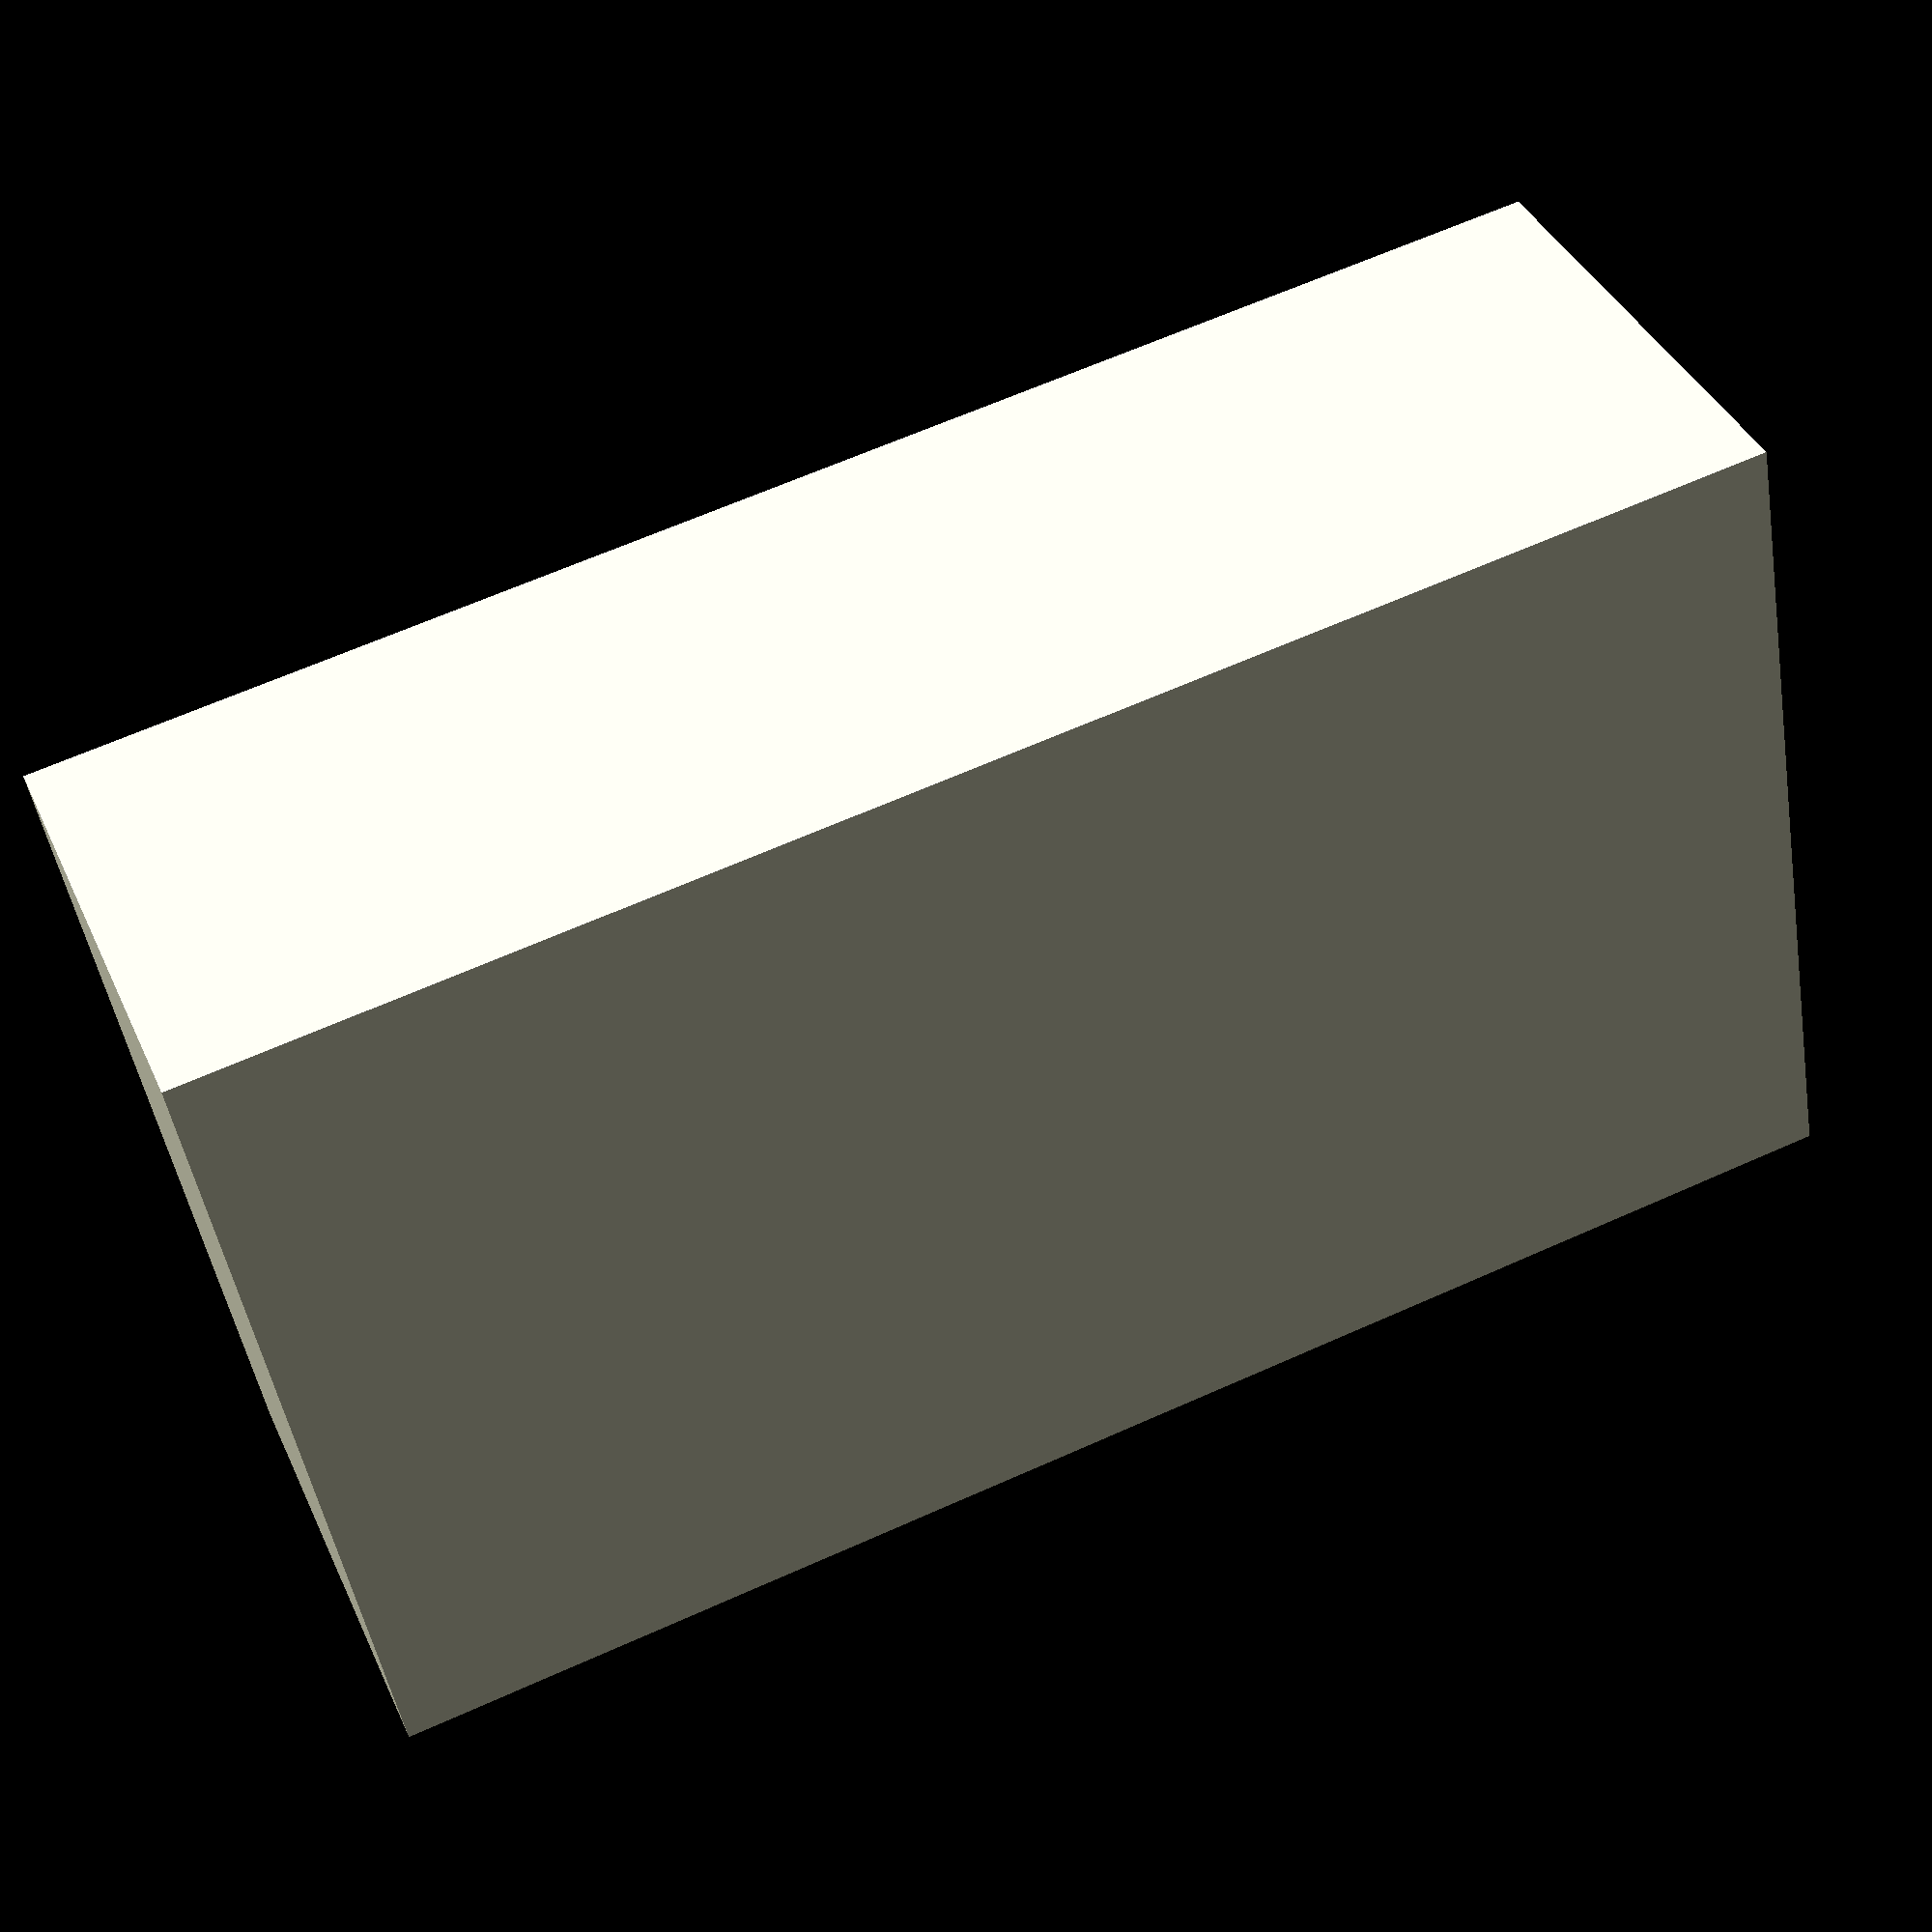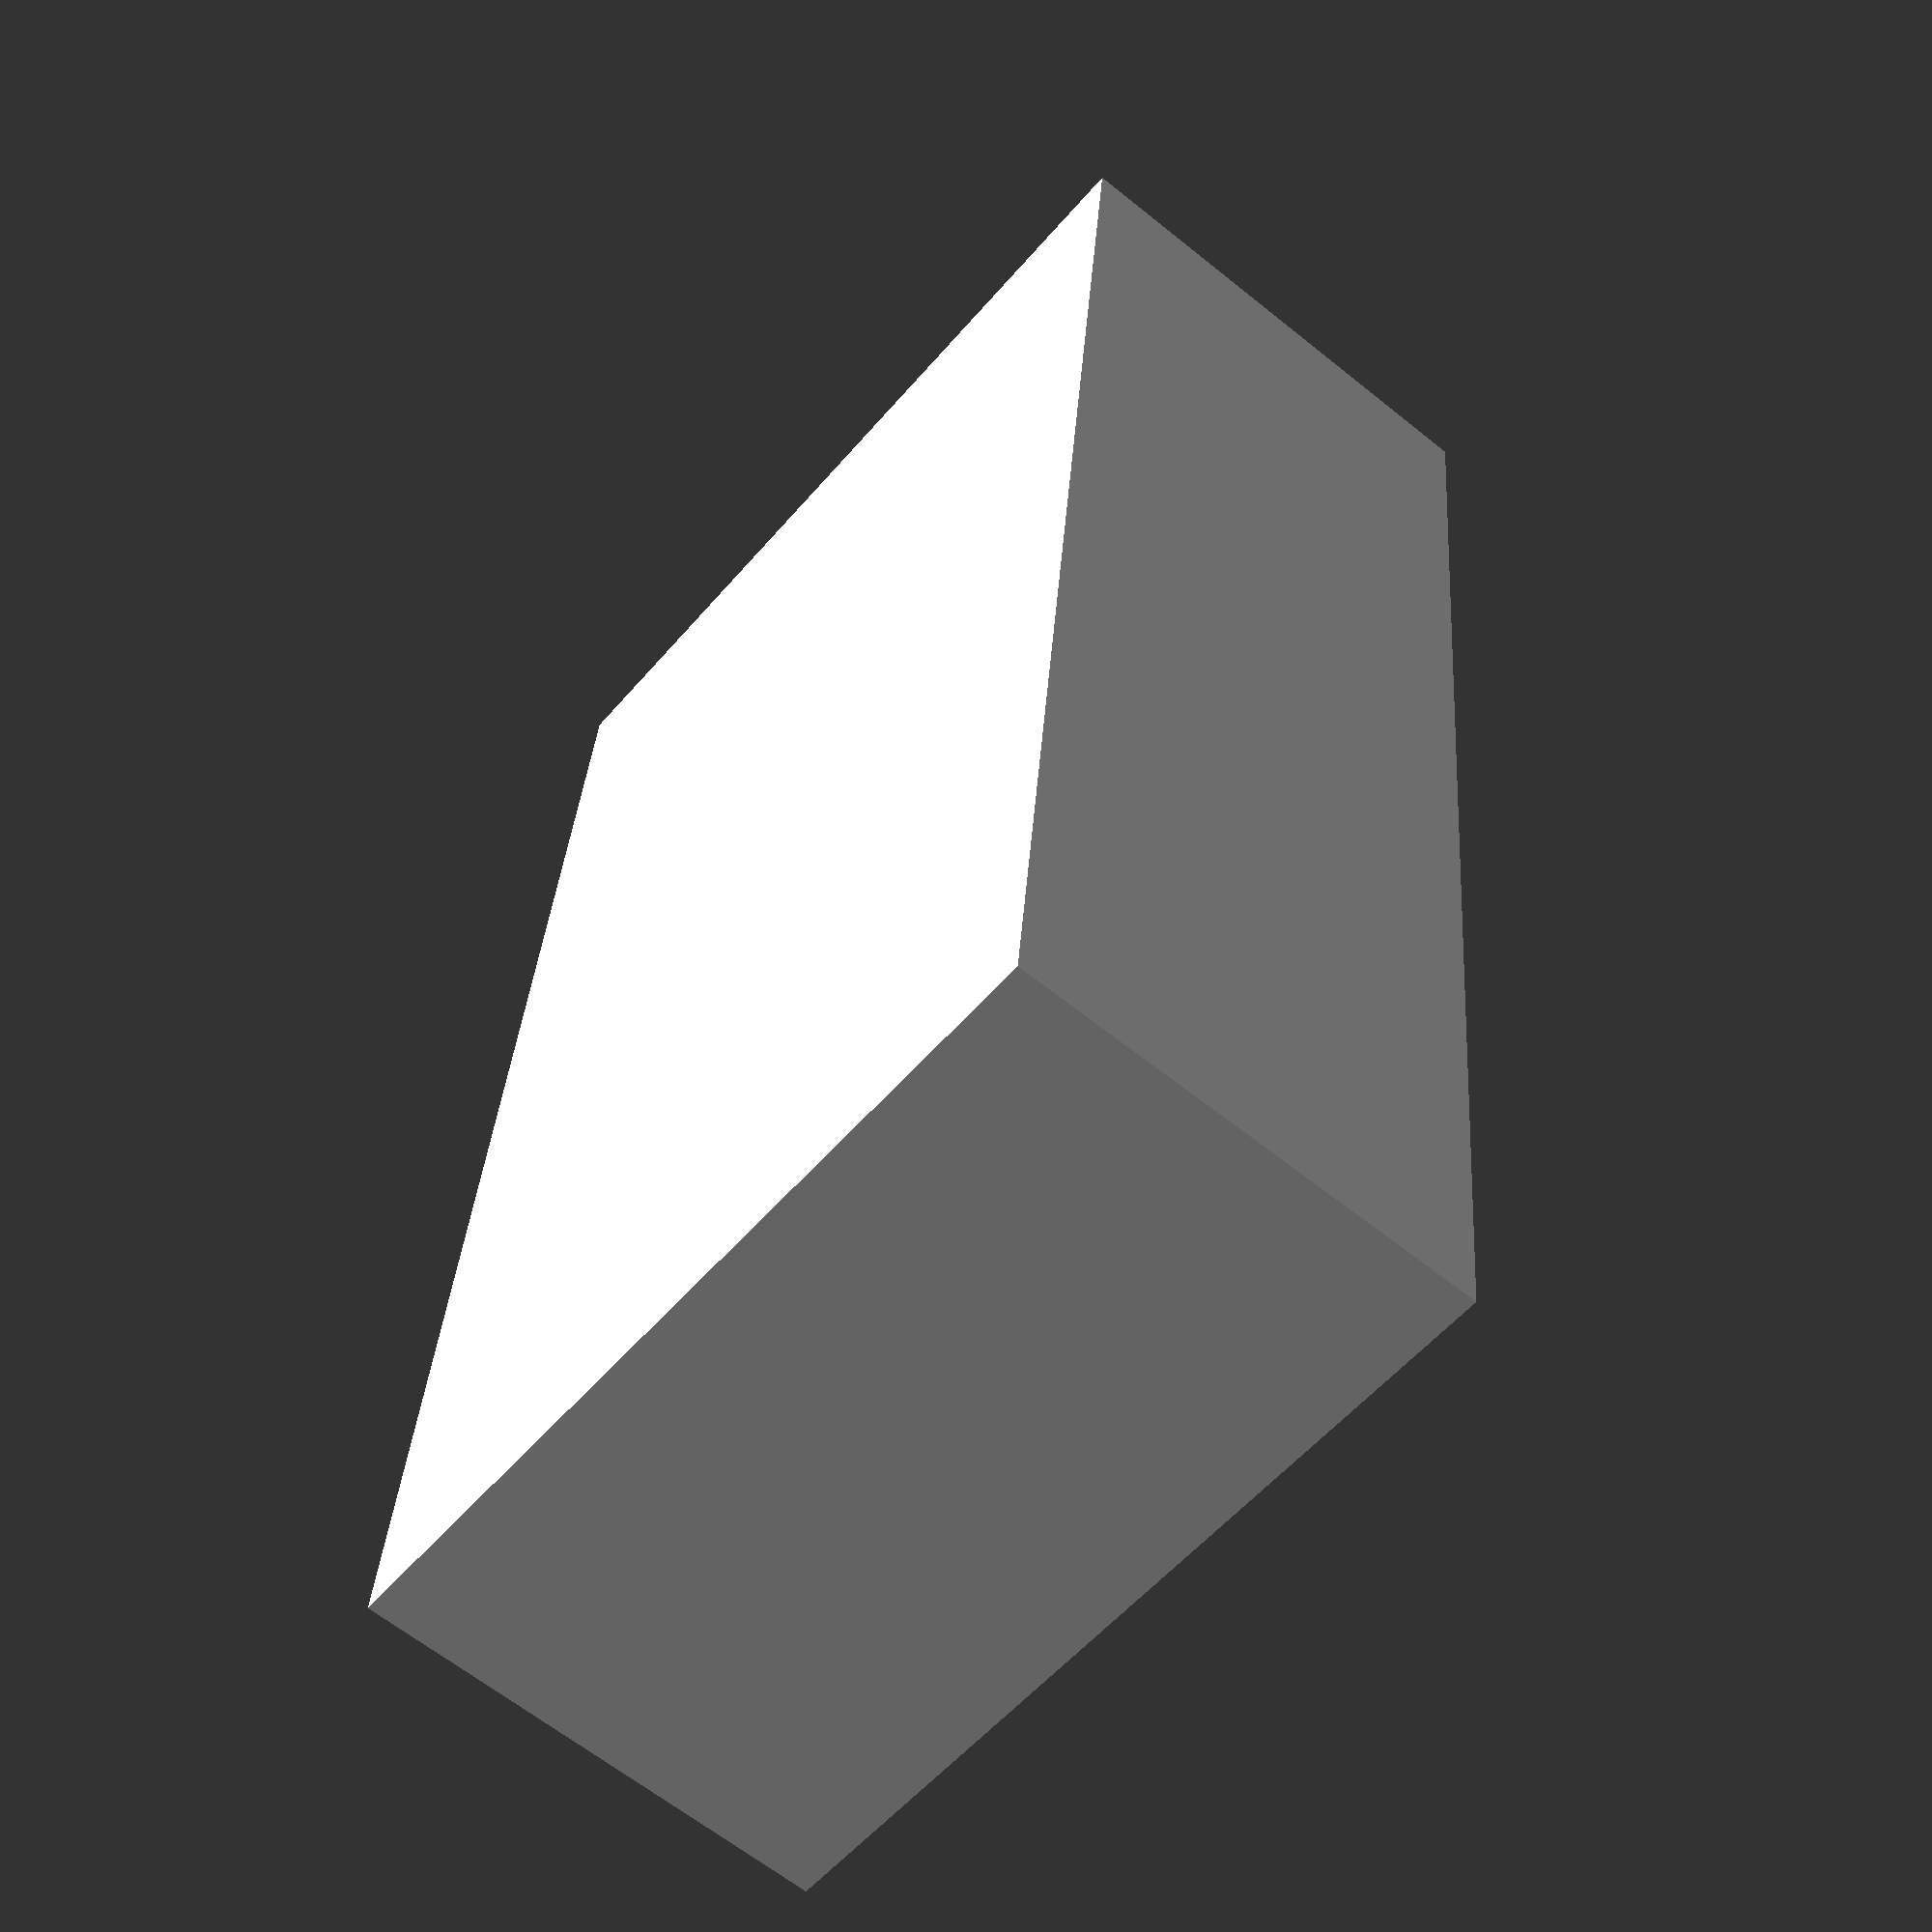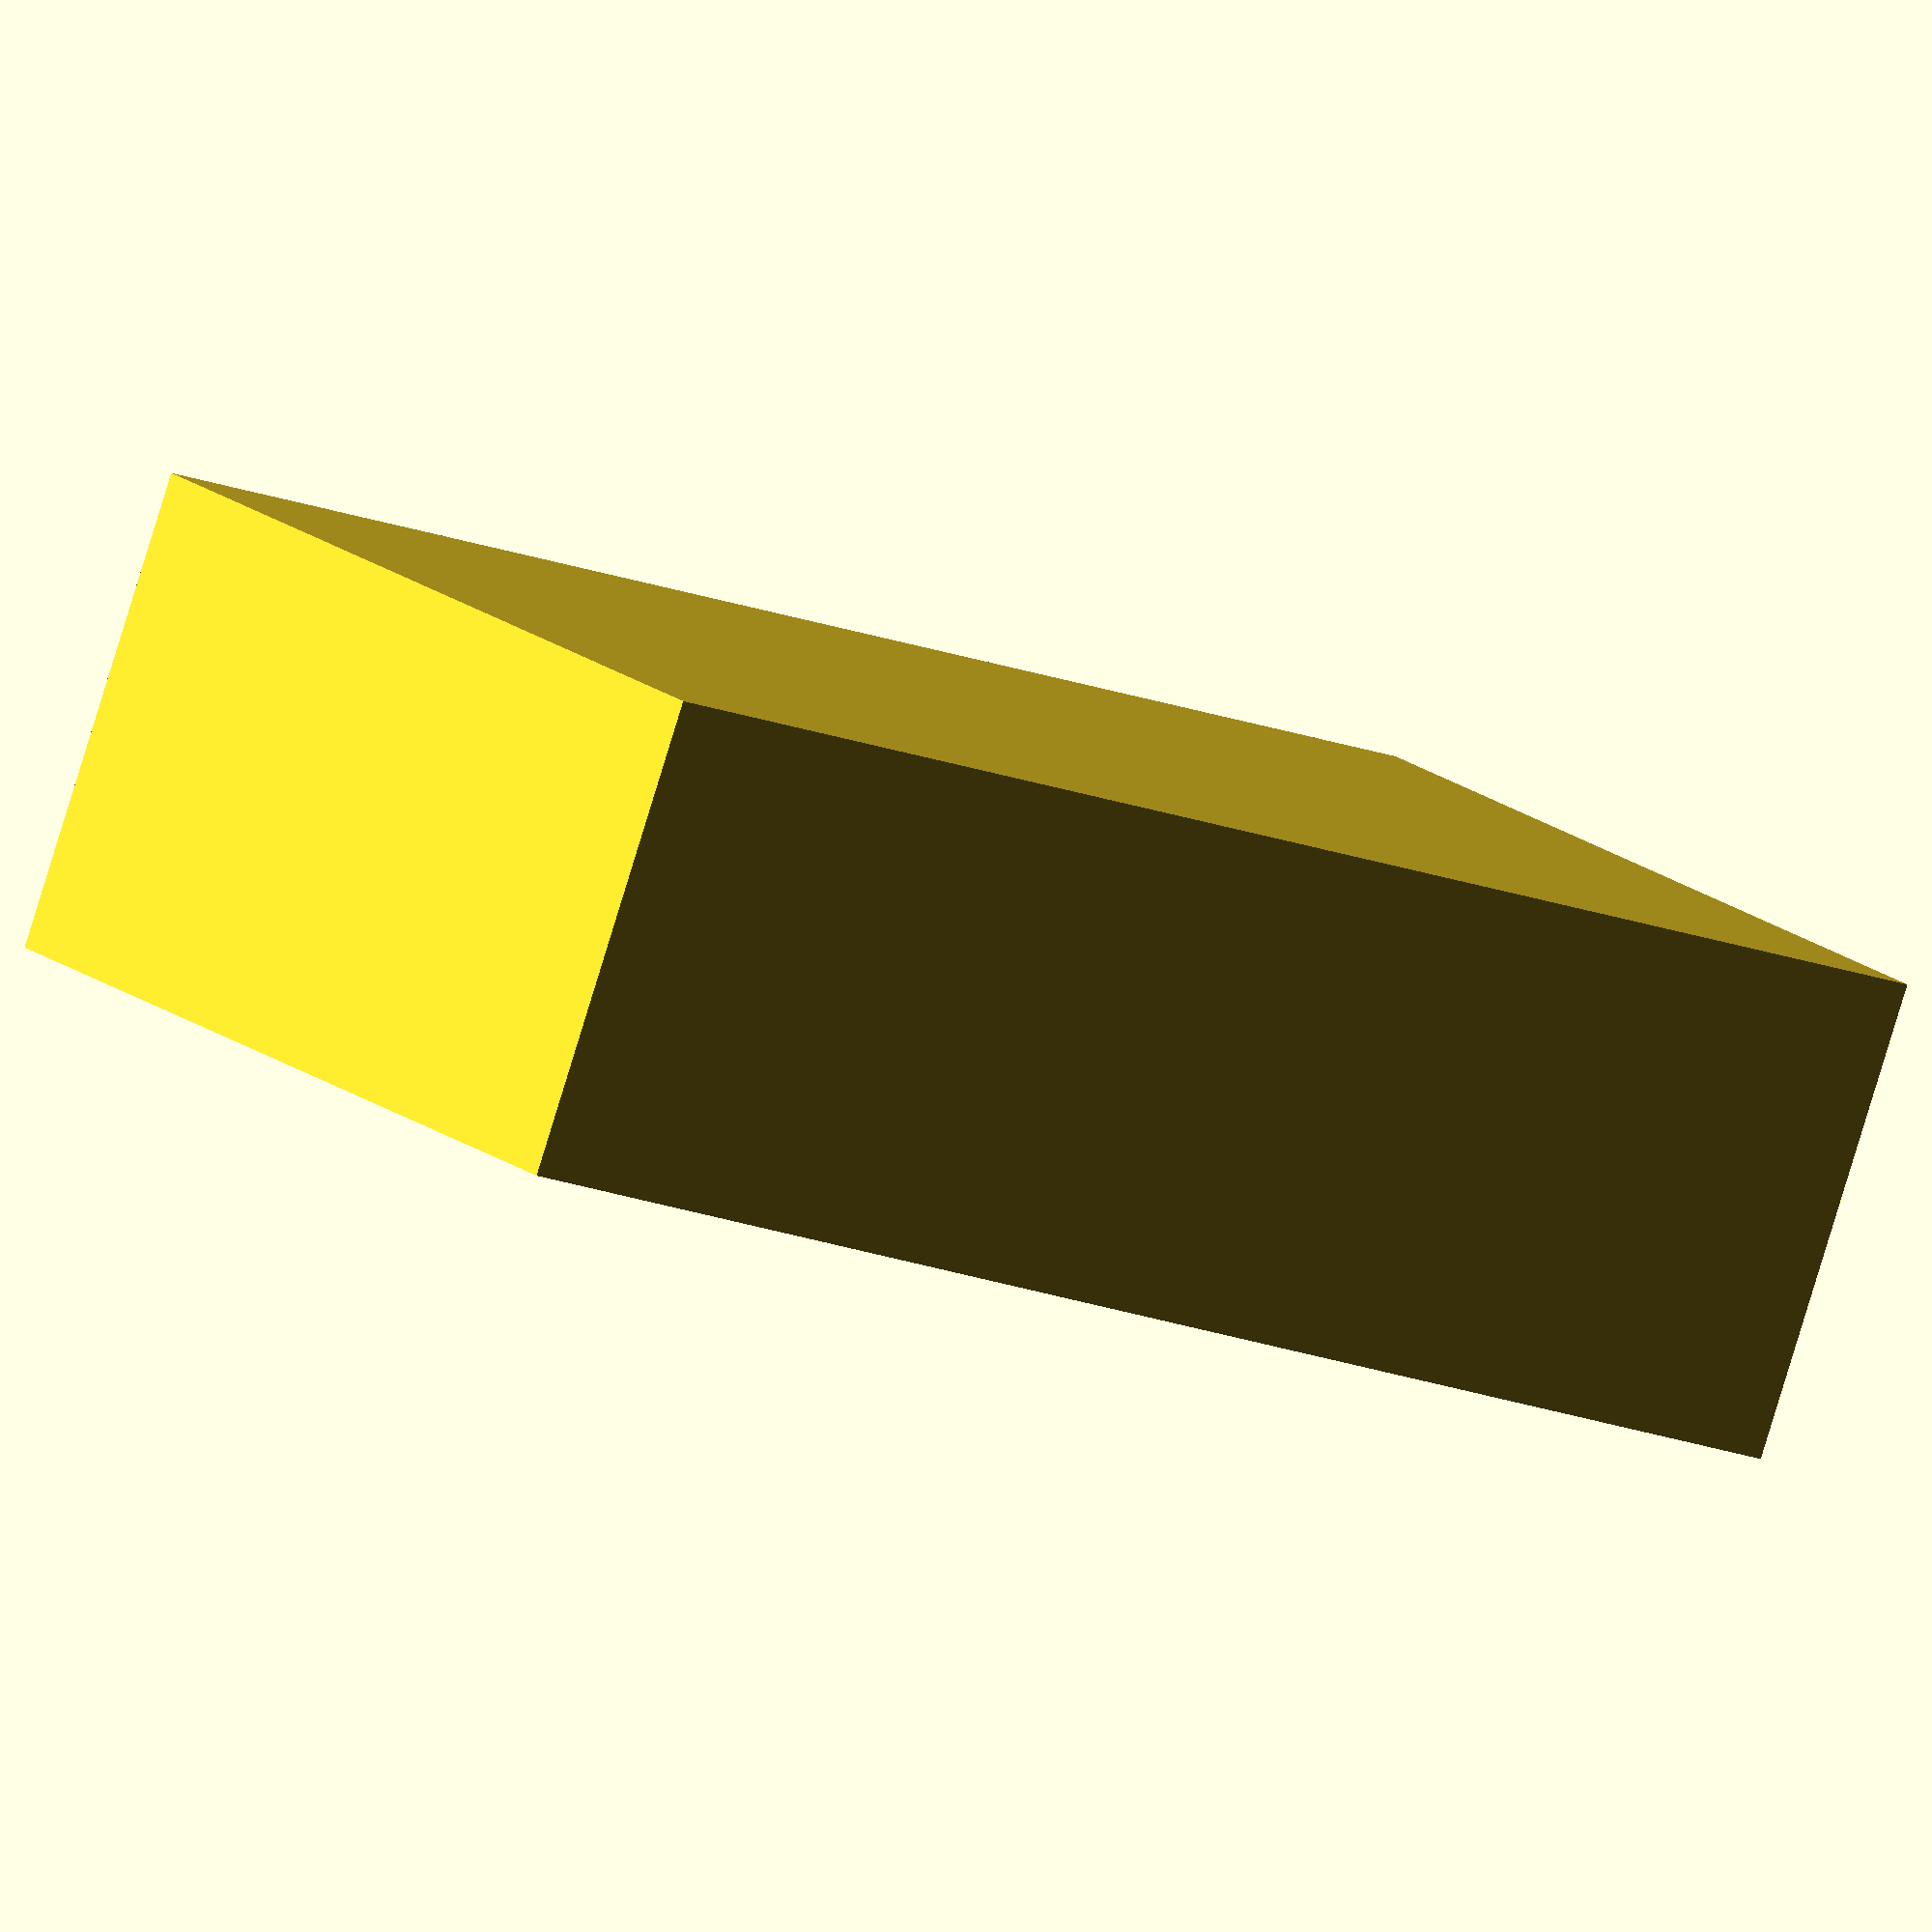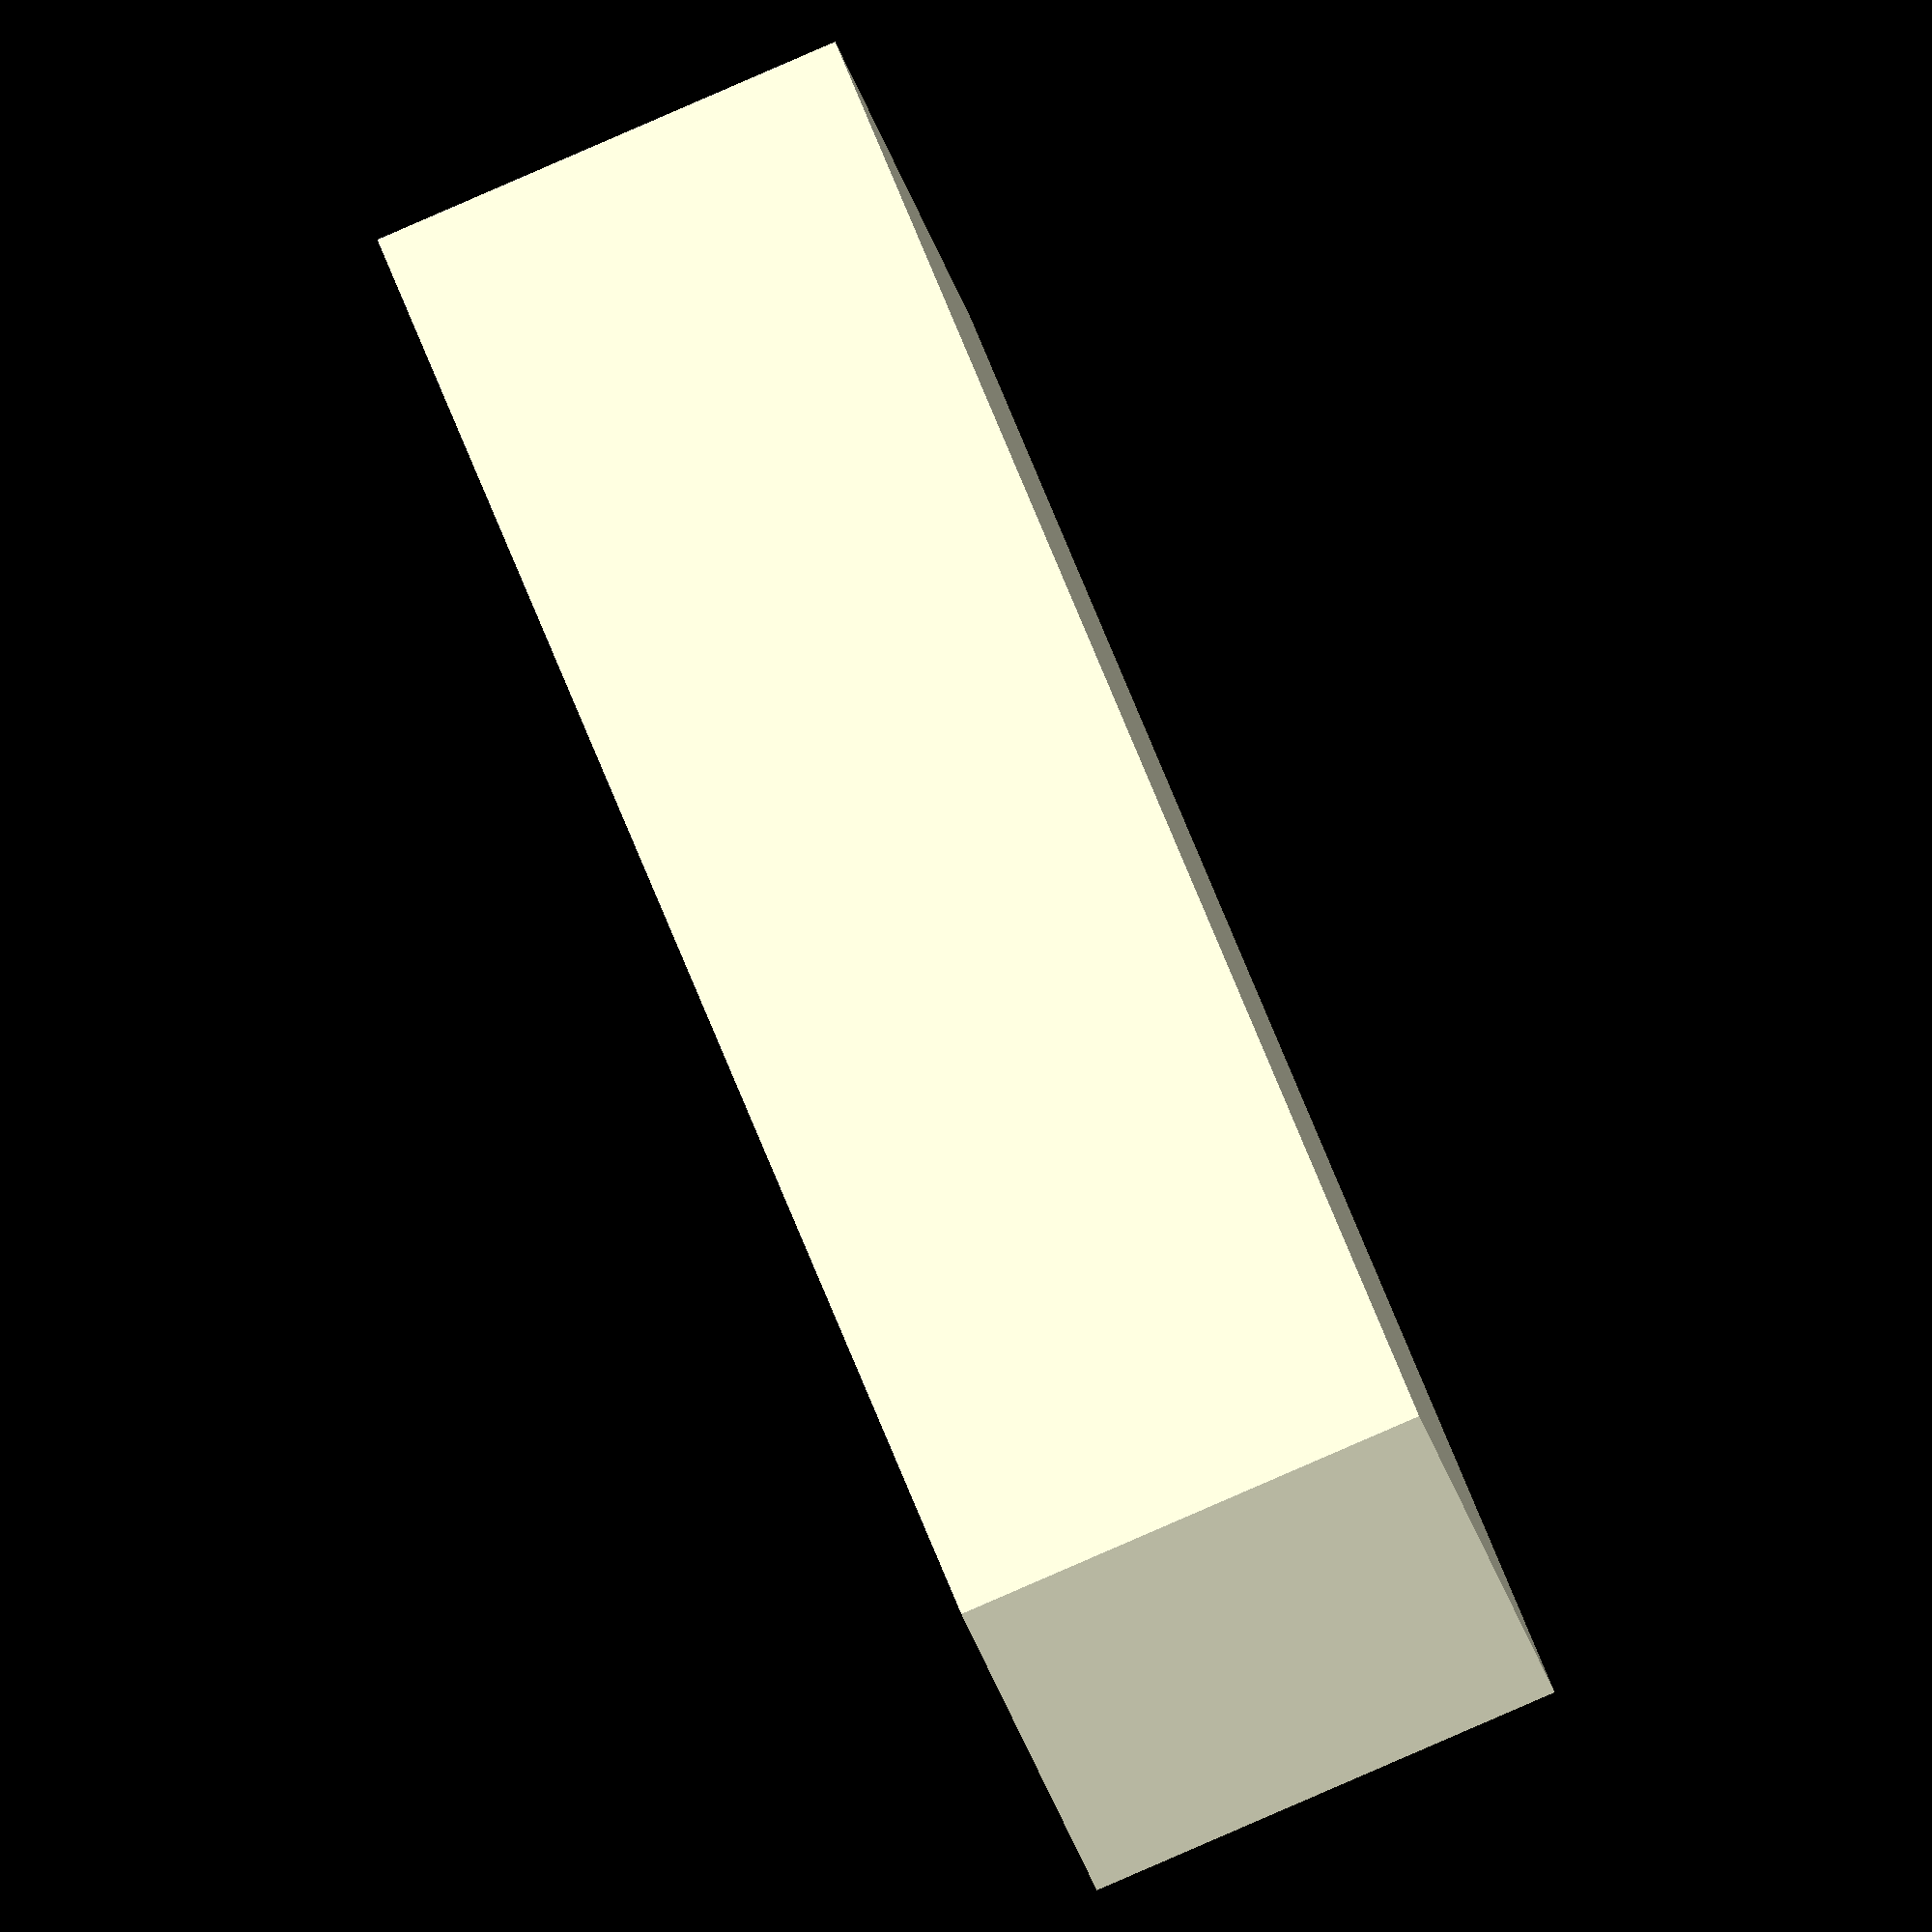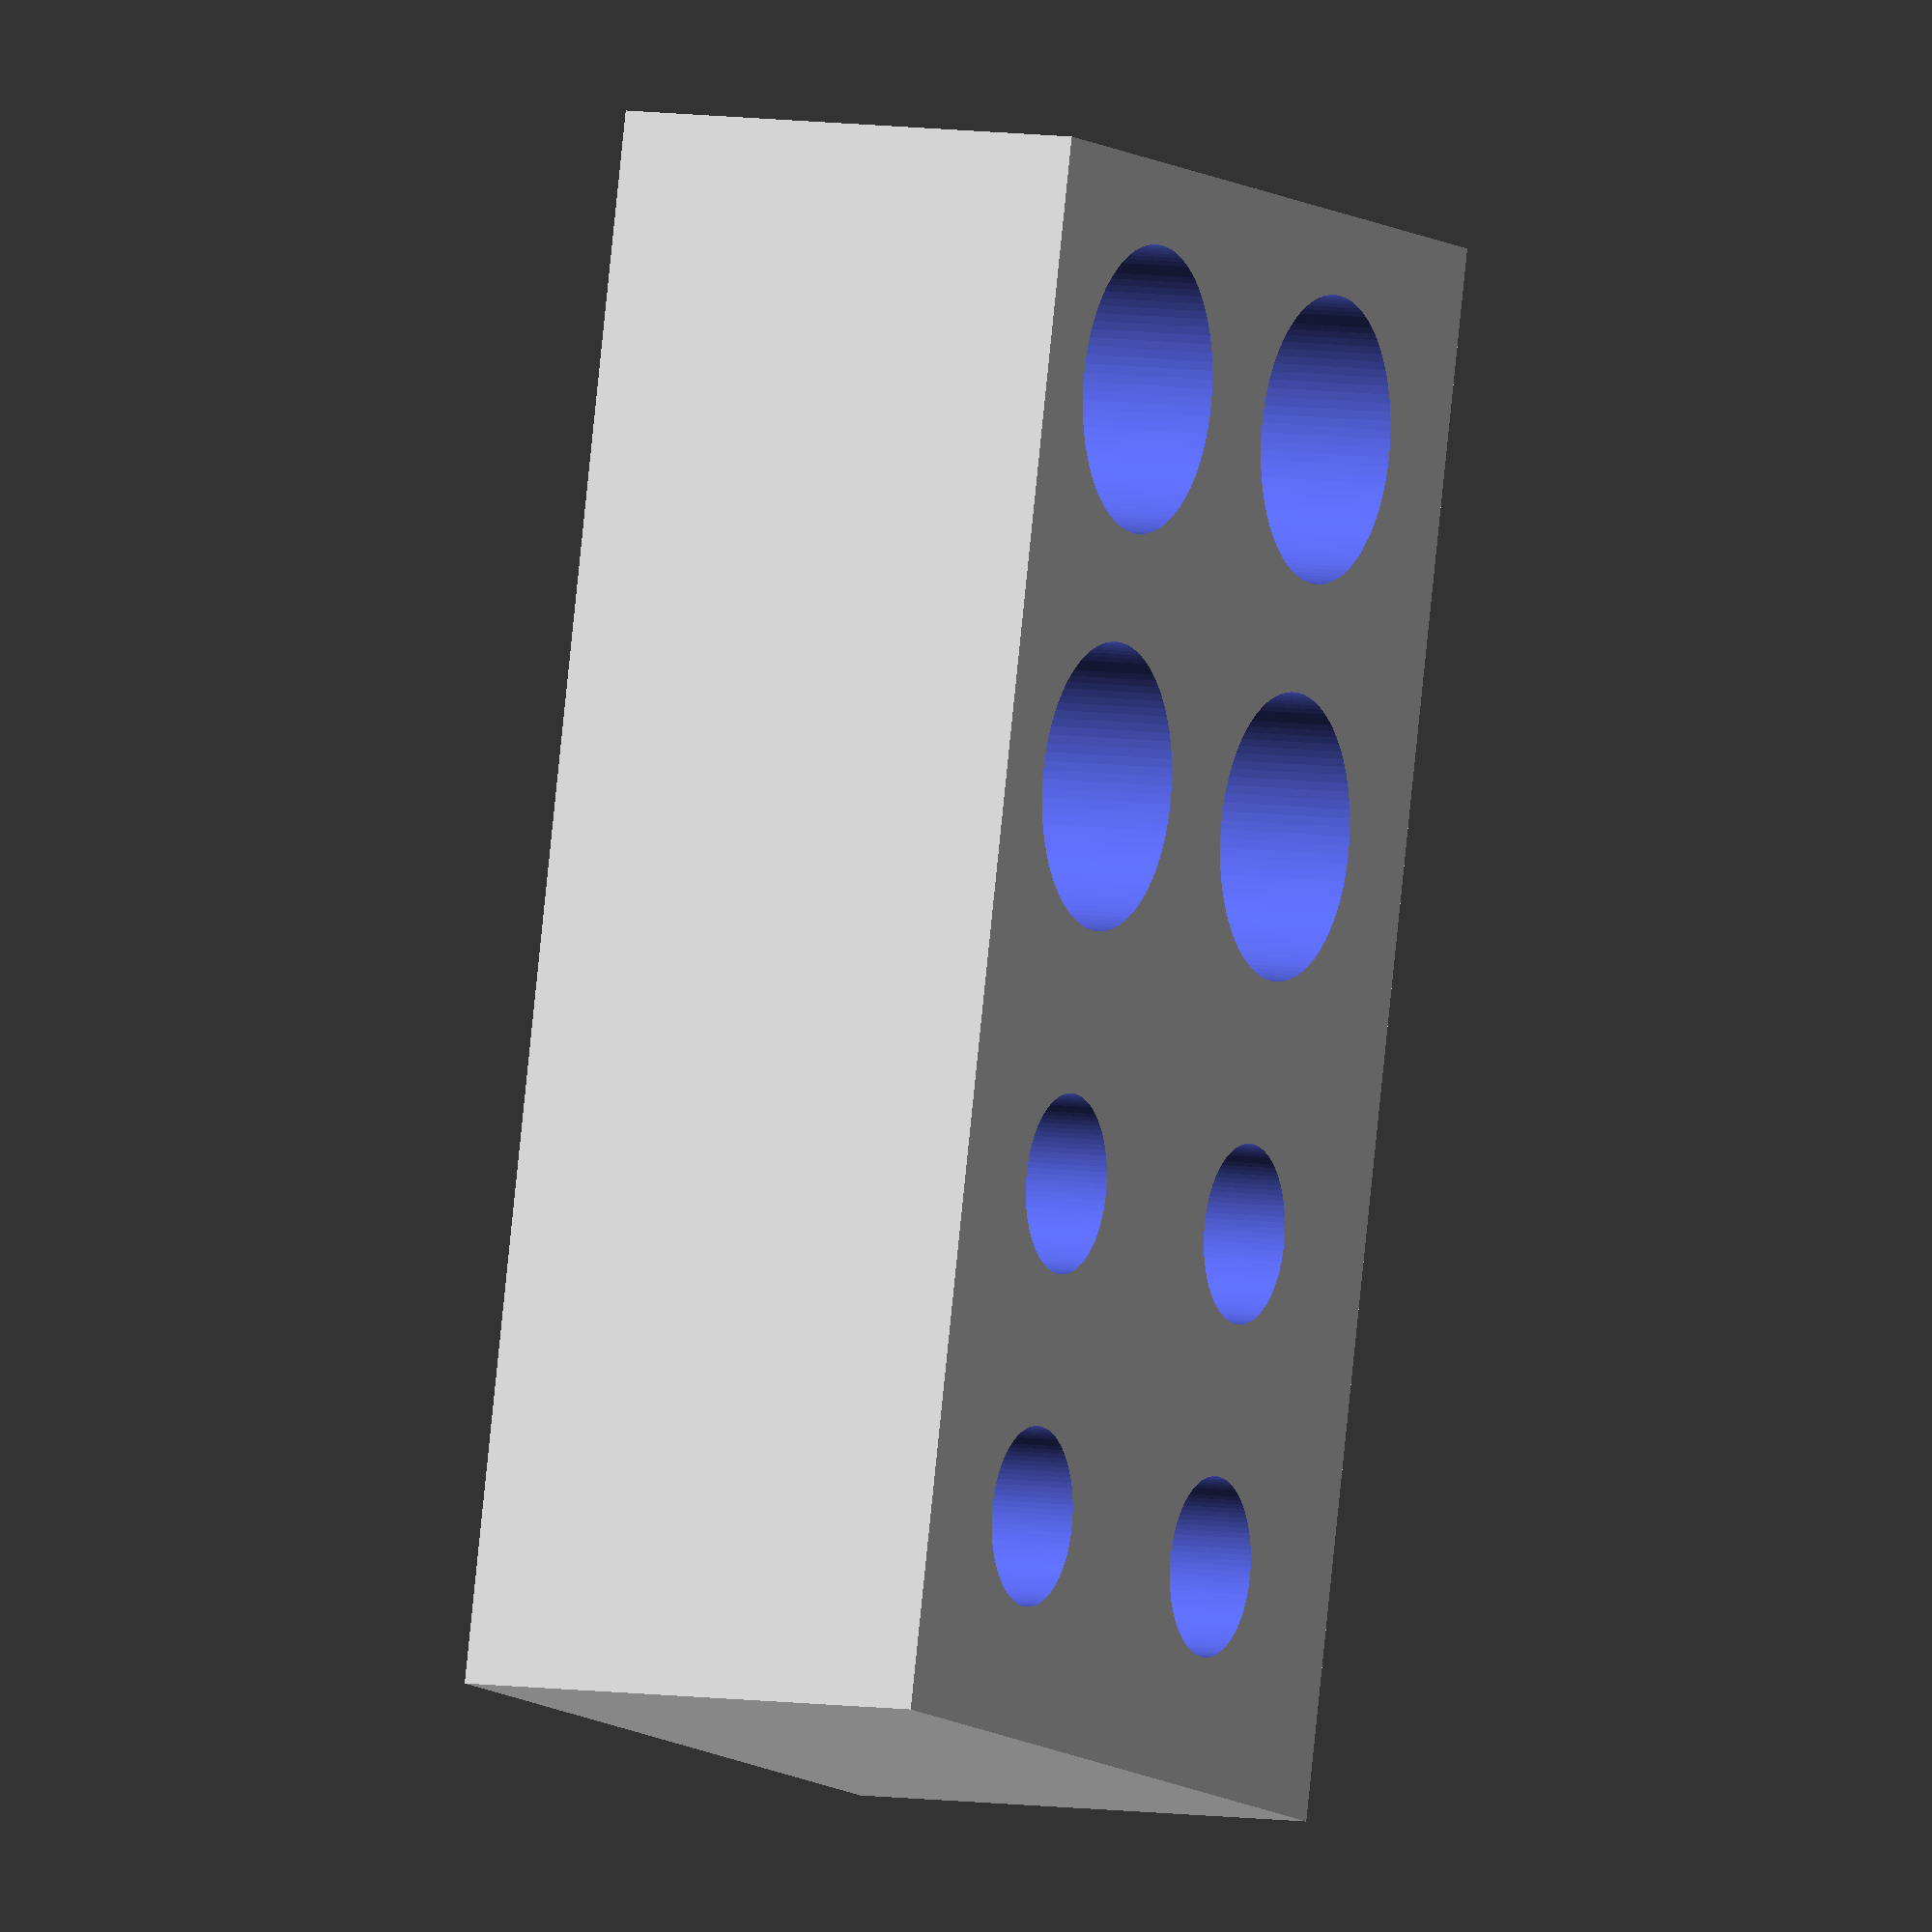
<openscad>
$fn = 100;
eps = 0.01;

module tester()
{
  module pair(d, h)
  {
    translate([0, 0, 11-h+eps])
    {
      cylinder(d=d, h=h);
      translate([0, 9, 0])
        cylinder(d=d, h=h+10);
    }
    translate([5+0.6*d, 0, 0])
      children();
  }

  difference()
  {
    cube([35, 20, 11]);
    translate([5, 5, 0])
    {
      pair(d=6.4, h=10.5)      // M5x9.5
        pair(d=6.4, h=6.8)     // M5x5.8
          pair(d=4.0, h=6.7)   // M3x5.7
            pair(d=4.0, h=4.0) // M3x3.0
        ;
    }
  }
}

tester();

</openscad>
<views>
elev=321.1 azim=190.0 roll=157.6 proj=p view=wireframe
elev=62.1 azim=264.0 roll=230.5 proj=p view=solid
elev=264.4 azim=216.2 roll=17.1 proj=o view=solid
elev=267.5 azim=157.9 roll=66.6 proj=o view=wireframe
elev=353.3 azim=103.1 roll=296.6 proj=o view=solid
</views>
